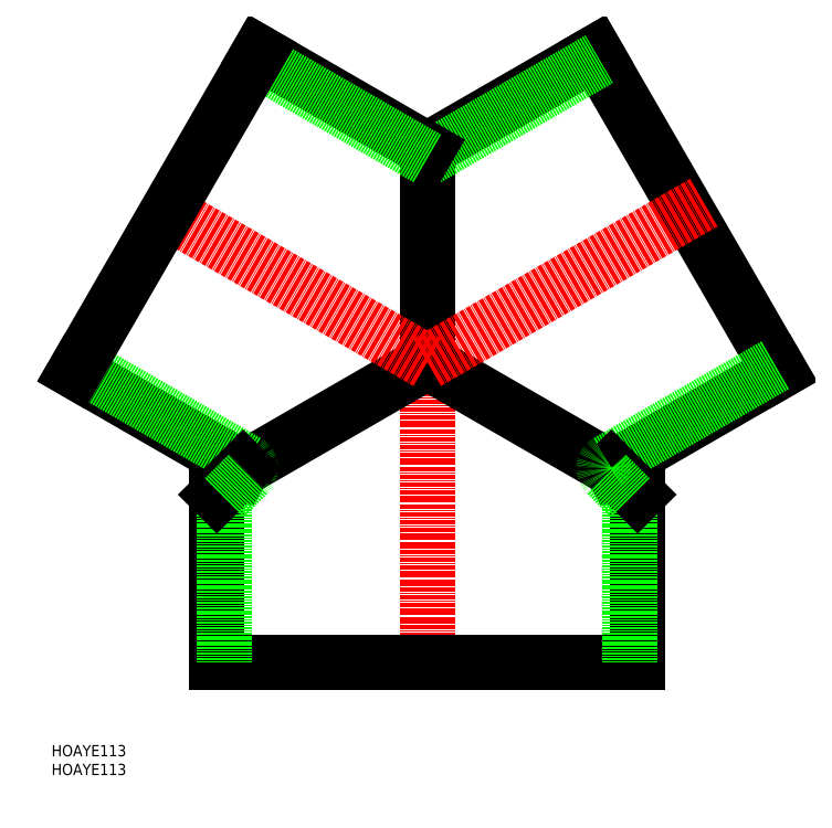
<metadata>
{"format":"dxf","ext":"dxf","renderer":"ezdxf+matplotlib","layout":"modelspace","background":"white","min_lineweight":24,"dpi":150}
</metadata>
<code>
0
SECTION
2
ENTITIES
0
INSERT
8
0
2
*U44
10
0
20
0
30
0
0
INSERT
8
0
2
*U45
10
0
20
0
30
0
0
LINE
8
CENTER
10
100
20
110
30
0
11
100
21
23
31
0
0
LINE
8
0
10
156
20
30
30
0
11
44
21
30
31
0
0
LINE
8
0
10
156
20
74.71
30
0
11
156
21
30
31
0
0
LINE
8
0
10
154
20
73.88
30
0
11
154
21
30
31
0
0
LINE
8
0
10
44
20
74.71
30
0
11
44
21
30
31
0
0
LINE
8
0
10
46
20
73.88
30
0
11
46
21
30
31
0
0
LINE
8
0
10
51
20
81.71
30
0
11
100
21
110
31
0
0
LINE
8
0
10
149
20
81.71
30
0
11
100
21
110
31
0
0
LINE
8
0
10
149
20
81.71
30
0
11
193.8
21
107.6
31
0
0
LINE
8
0
10
144.8
20
192.4
30
0
11
193.8
21
107.6
31
0
0
LINE
8
0
10
100
20
166.6
30
0
11
100
21
110
31
0
0
LINE
8
CENTER
10
100
20
110
30
0
11
173.6
21
152.5
31
0
0
LINE
8
0
10
148
20
83.44
30
0
11
192.8
21
109.3
31
0
0
LINE
8
0
10
100
20
166.6
30
0
11
144.8
21
192.4
31
0
0
LINE
8
0
10
100
20
164.3
30
0
11
145.8
21
190.7
31
0
0
LINE
8
0
10
156
20
74.71
30
0
11
149
21
81.71
31
0
0
LINE
8
0
10
154
20
73.88
30
0
11
147.6
21
80.3
31
0
0
ARC
8
0
10
149
20
81.71
30
0
40
2
50
120
51
225
0
LINE
8
CENTER
10
100
20
110
30
0
11
26.39
21
152.5
31
0
0
LINE
8
0
10
51
20
81.71
30
0
11
6.218
21
107.6
31
0
0
LINE
8
0
10
52
20
83.44
30
0
11
7.218
21
109.3
31
0
0
ARC
8
0
10
51
20
81.71
30
0
40
2
50
315
51
60
0
LINE
8
0
10
100
20
166.6
30
0
11
55.22
21
192.4
31
0
0
LINE
8
0
10
100
20
164.3
30
0
11
54.22
21
190.7
31
0
0
LINE
8
0
10
55.22
20
192.4
30
0
11
6.218
21
107.6
31
0
0
LINE
8
0
10
44
20
74.71
30
0
11
51
21
81.71
31
0
0
LINE
8
0
10
46
20
73.88
30
0
11
52.41
21
80.3
31
0
0
ENDSEC
0
EOF

</code>
